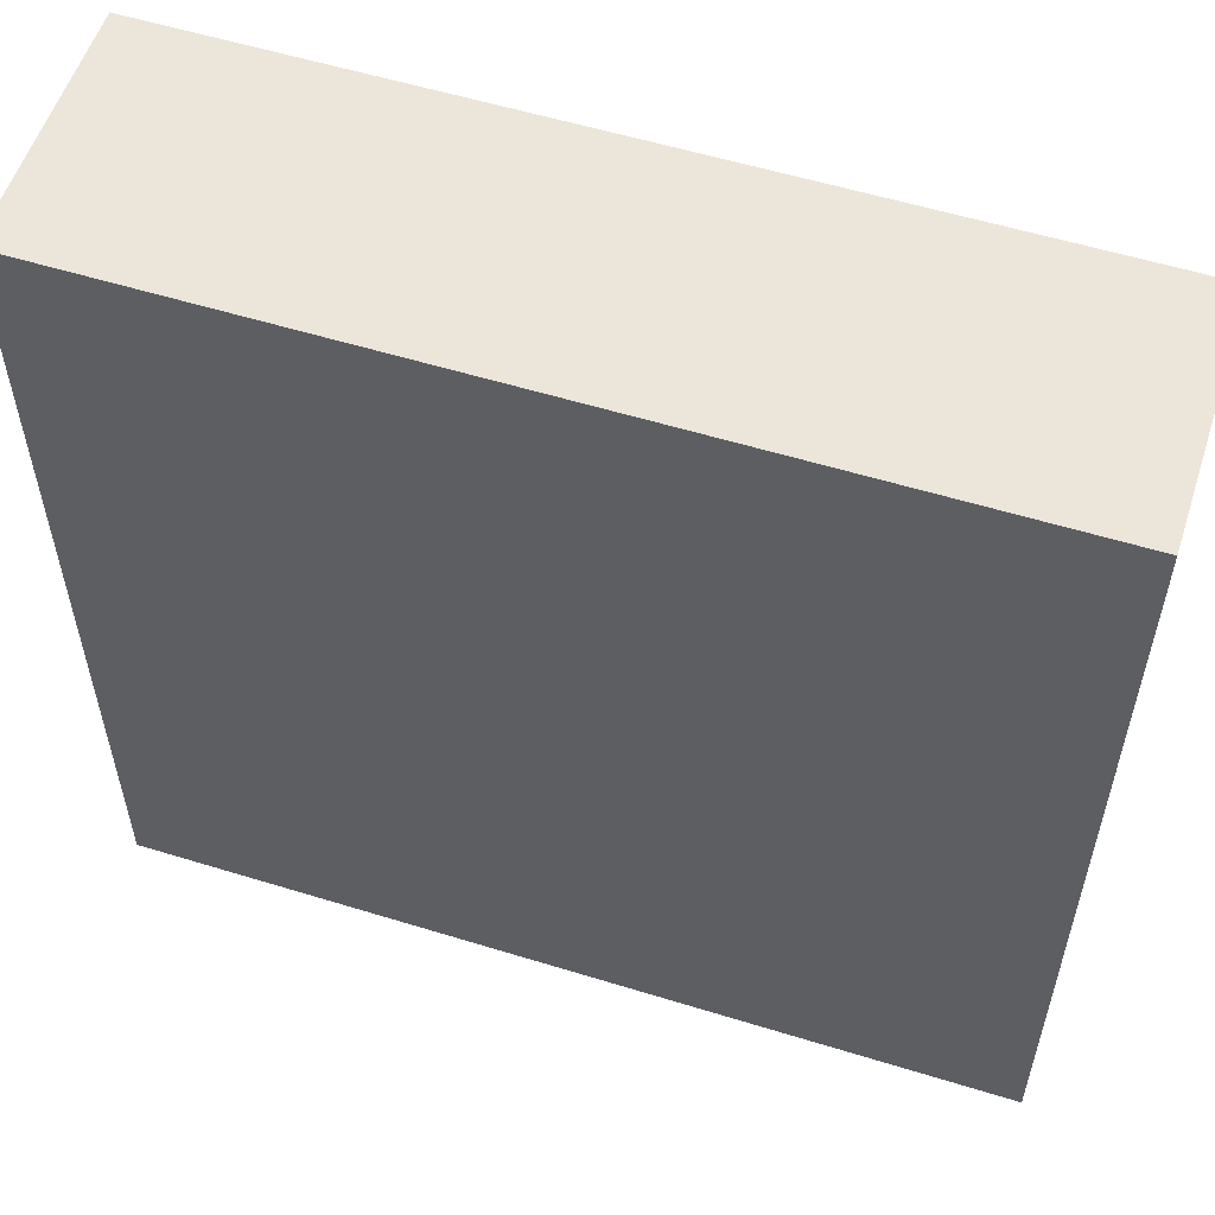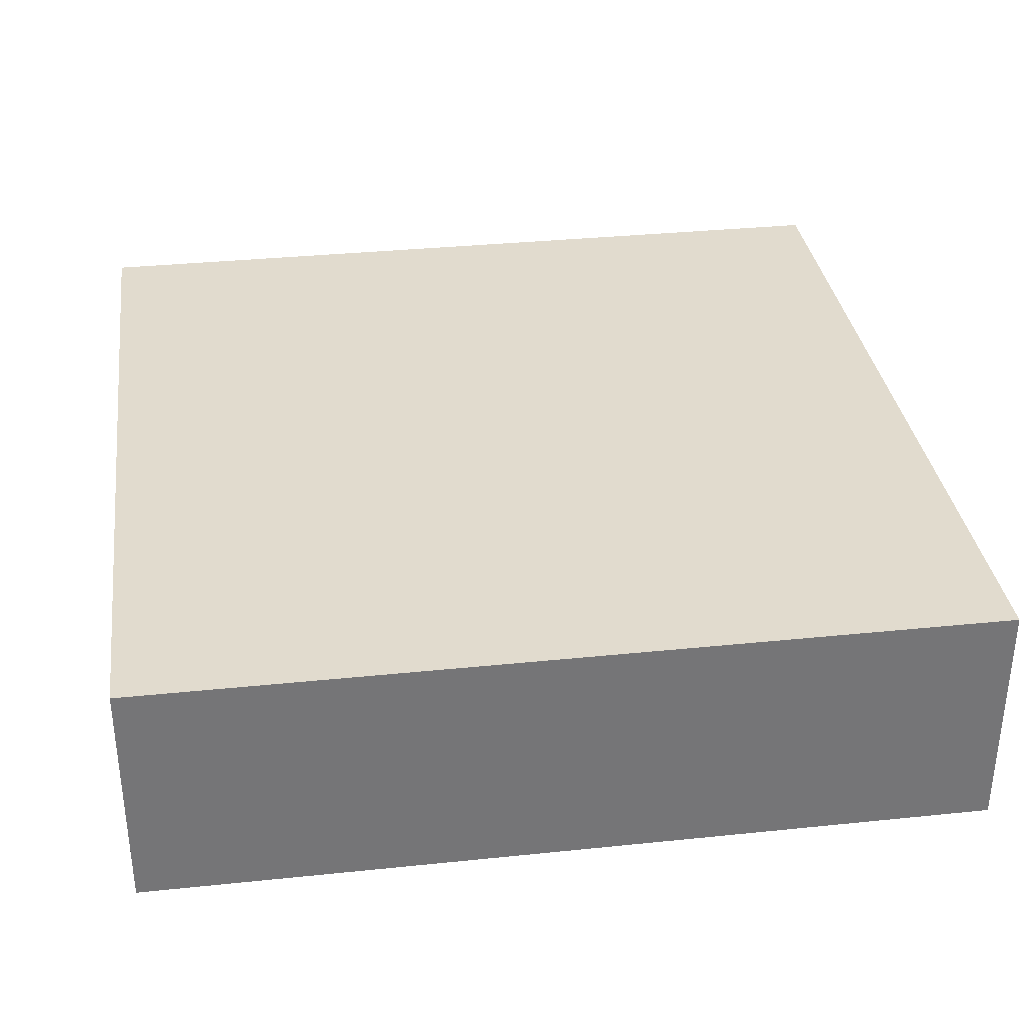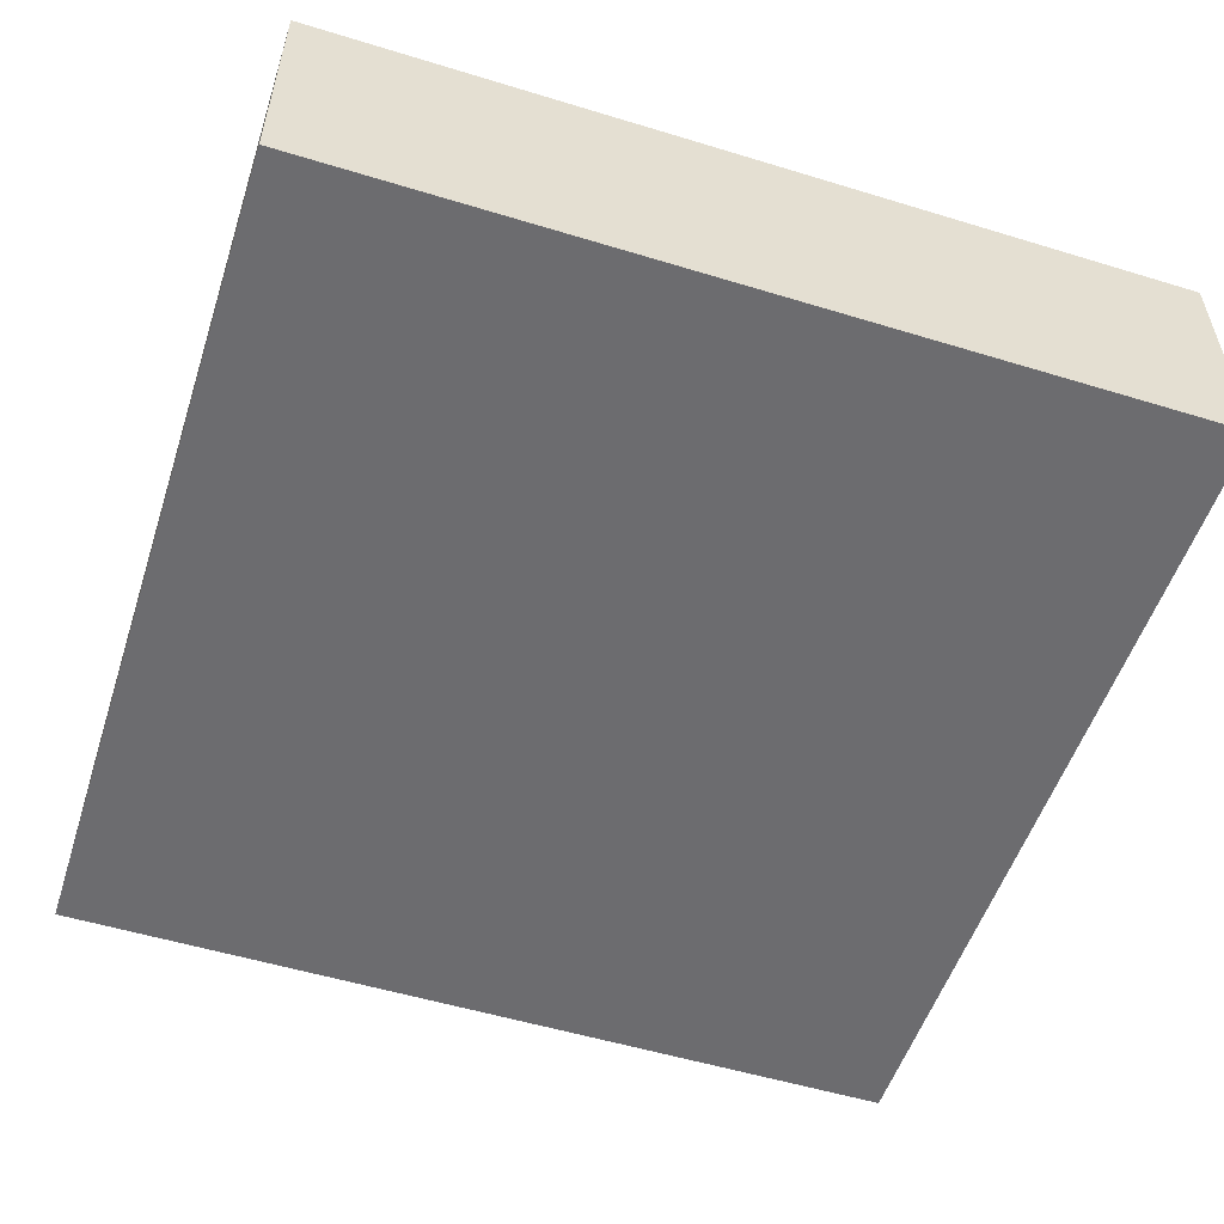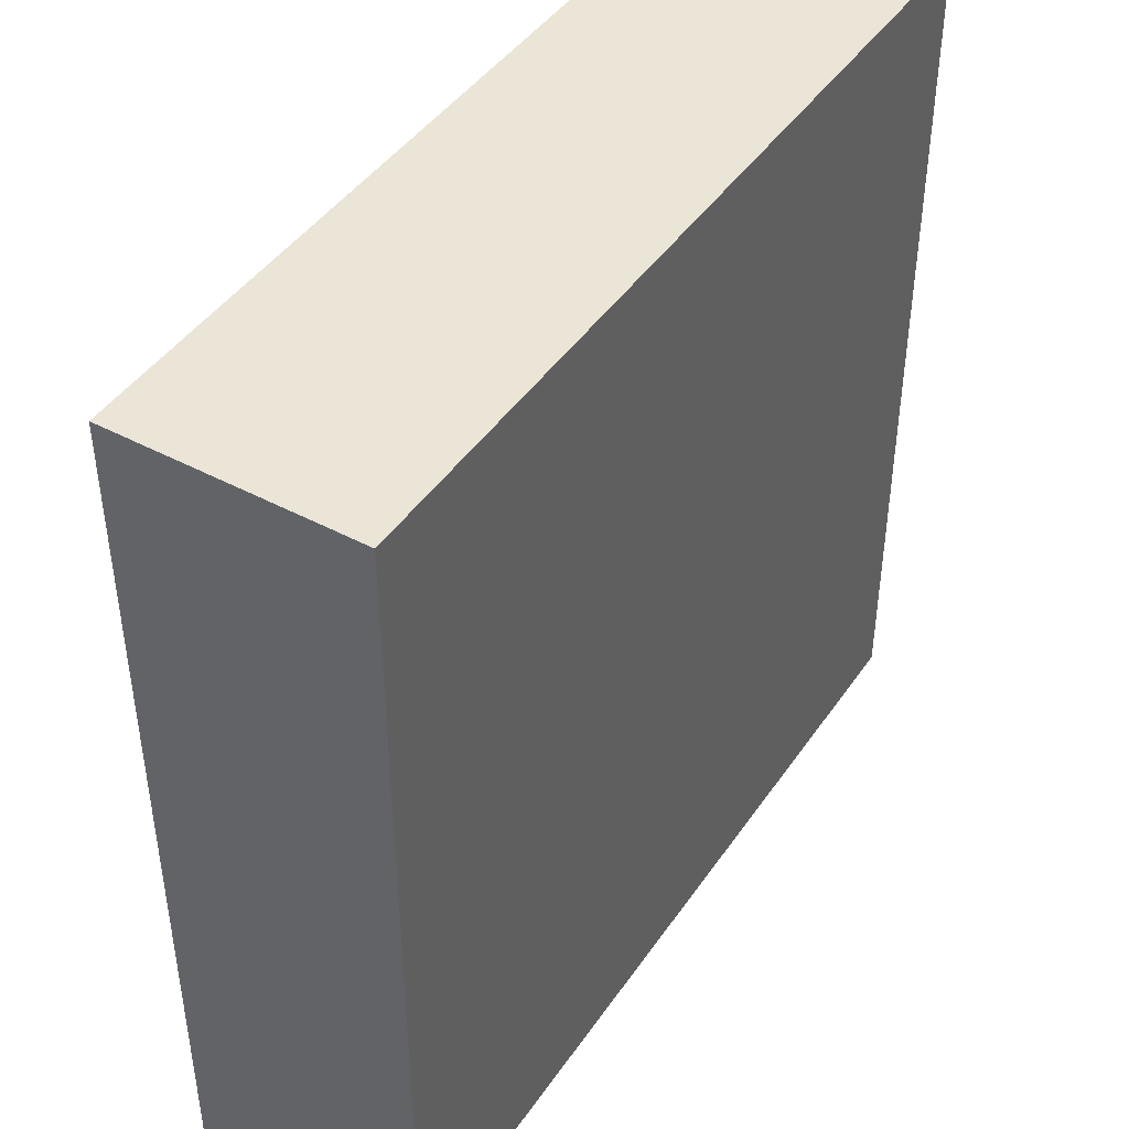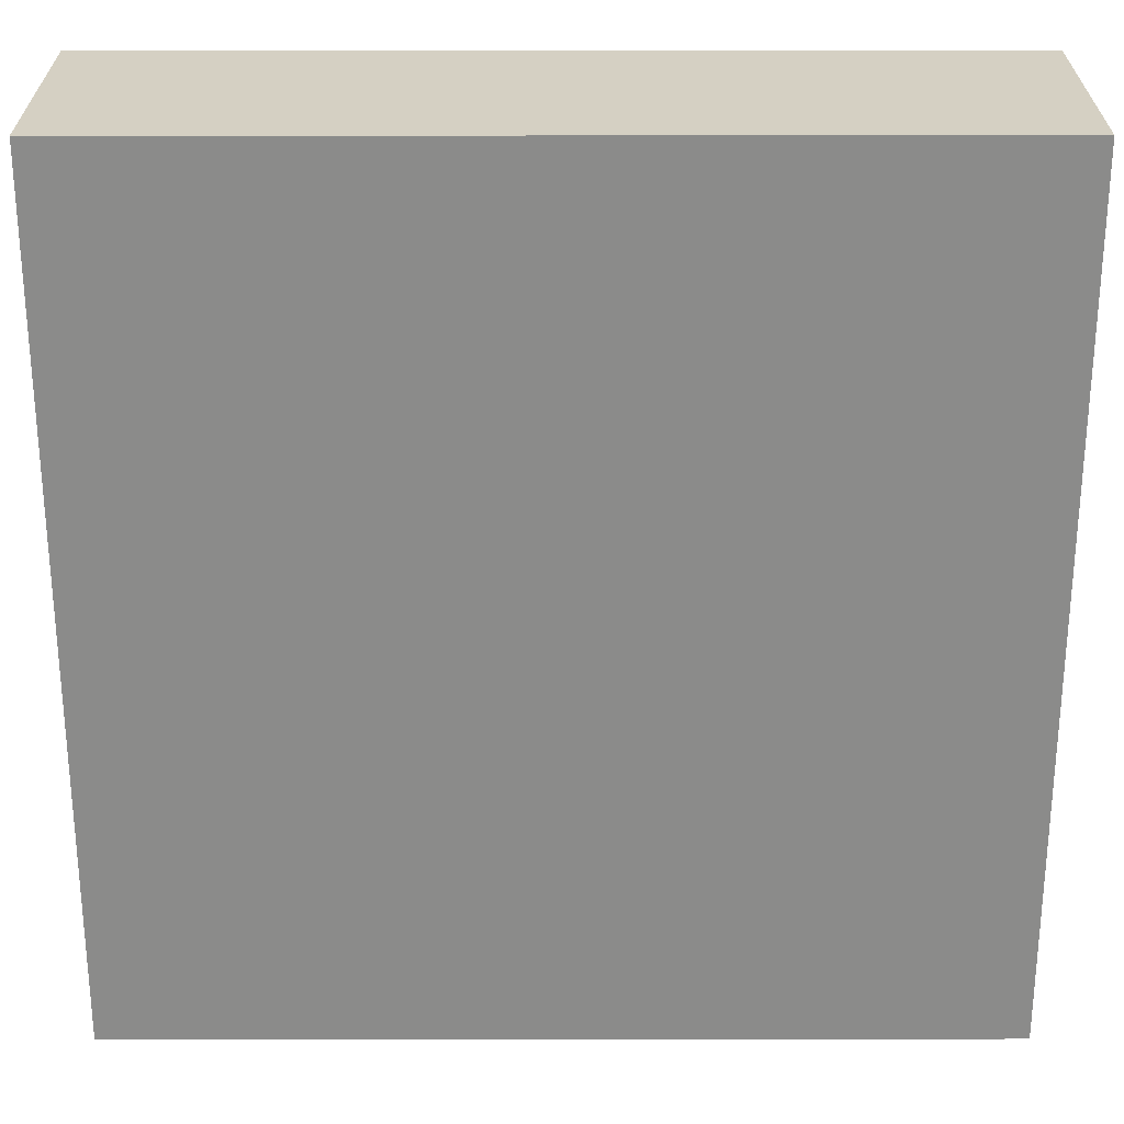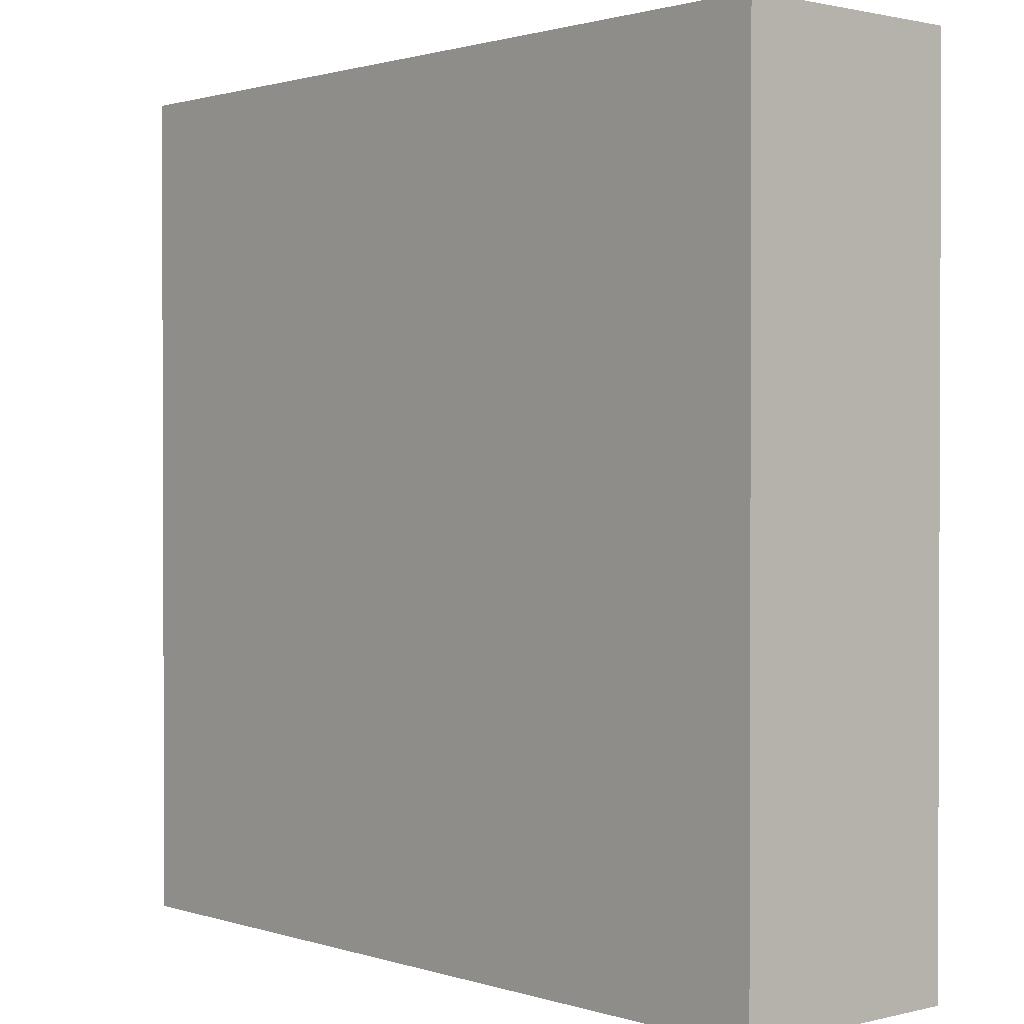
<metadata>
{"format":"obj","ext":"obj","renderer":"f3d","projection":"perspective","resolution":1024,"background":"white","views":[{"elev":56.2,"azim":-162.1,"up":"+Z"},{"elev":33.8,"azim":172.0,"up":"+Y"},{"elev":-53.8,"azim":162.0,"up":"+Y"},{"elev":44.1,"azim":-58.0,"up":"+Z"},{"elev":26.3,"azim":-0.1,"up":"+Z"},{"elev":1.2,"azim":48.6,"up":"+Z"}]}
</metadata>
<code>
o
v 28.3 0 5.1
v 31.5 0 5.1
v 28.3 0.8 5.1
v 31.5 0.8 5.1
v 28.3 0.9 5.1
v 31.5 0.9 5.1
v 28.3 0 8.3
v 31.5 0 8.3
v 28.3 0.8 8.3
v 31.5 0.8 8.3
v 28.3 0.9 8.3
v 31.5 0.9 8.3
v 28.3 0 5.1
v 28.3 0.8 5.1
v 28.3 0.9 5.1
v 28.3 0 8.3
v 28.3 0.8 8.3
v 28.3 0.9 8.3
v 31.5 0 5.1
v 31.5 0.8 5.1
v 31.5 0.9 5.1
v 31.5 0 8.3
v 31.5 0.8 8.3
v 31.5 0.9 8.3
v 28.3 0 5.1
v 28.3 0 8.3
v 31.5 0 5.1
v 31.5 0 8.3
v 28.3 0.9 5.1
v 28.3 0.9 8.3
v 31.5 0.9 5.1
v 31.5 0.9 8.3
f 3 2 1
f 4 2 3
f 5 4 3
f 6 4 5
f 7 8 9
f 9 8 10
f 9 10 11
f 11 10 12
f 16 14 13
f 17 15 14
f 17 14 16
f 18 15 17
f 19 20 22
f 20 21 23
f 22 20 23
f 23 21 24
f 27 26 25
f 28 26 27
f 29 30 31
f 31 30 32

</code>
